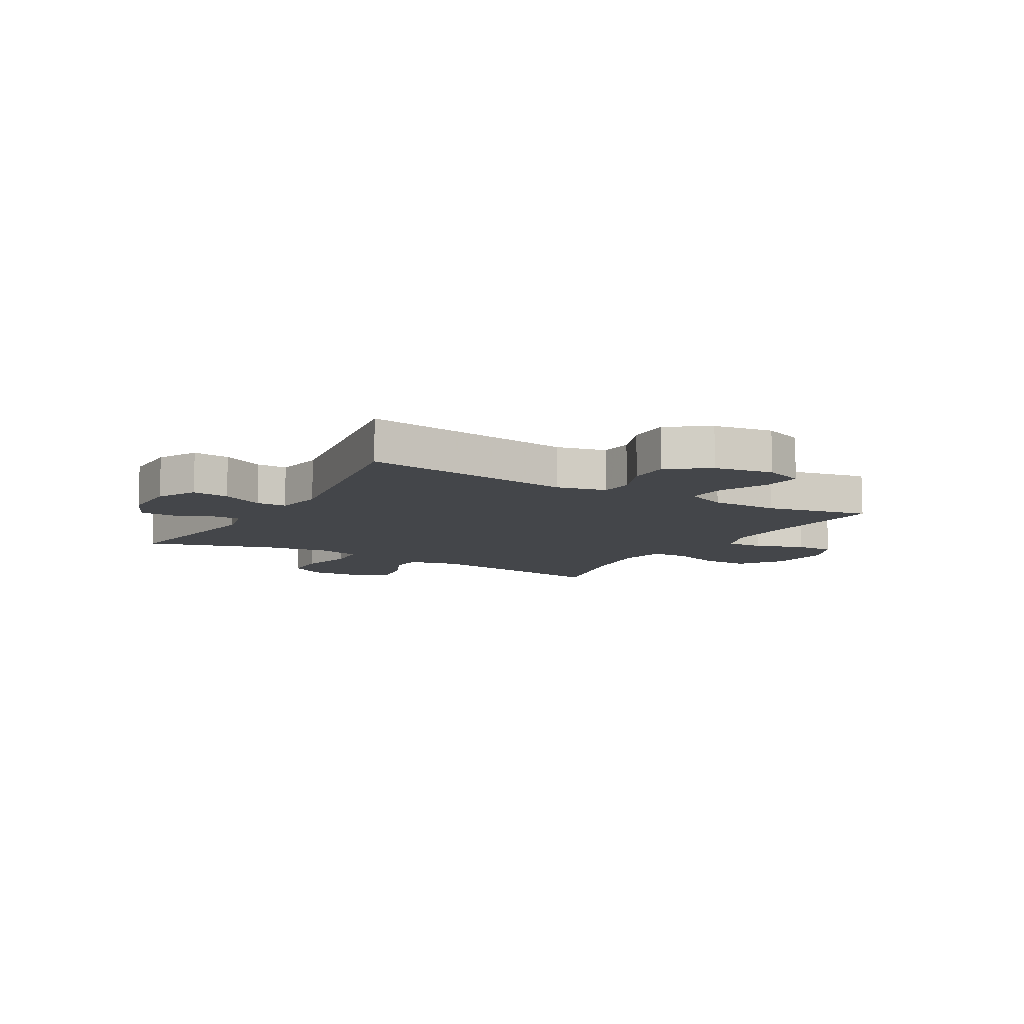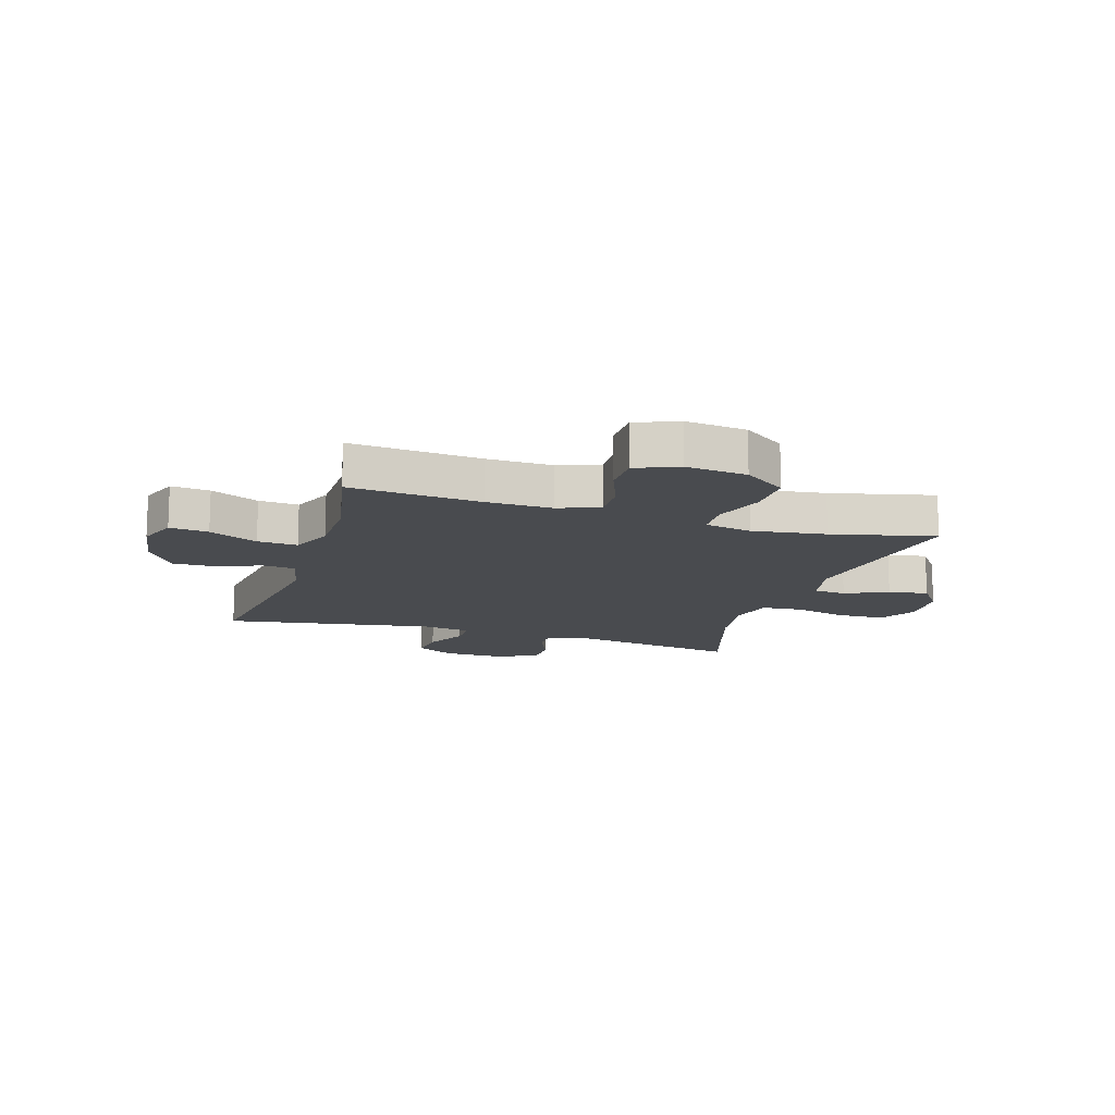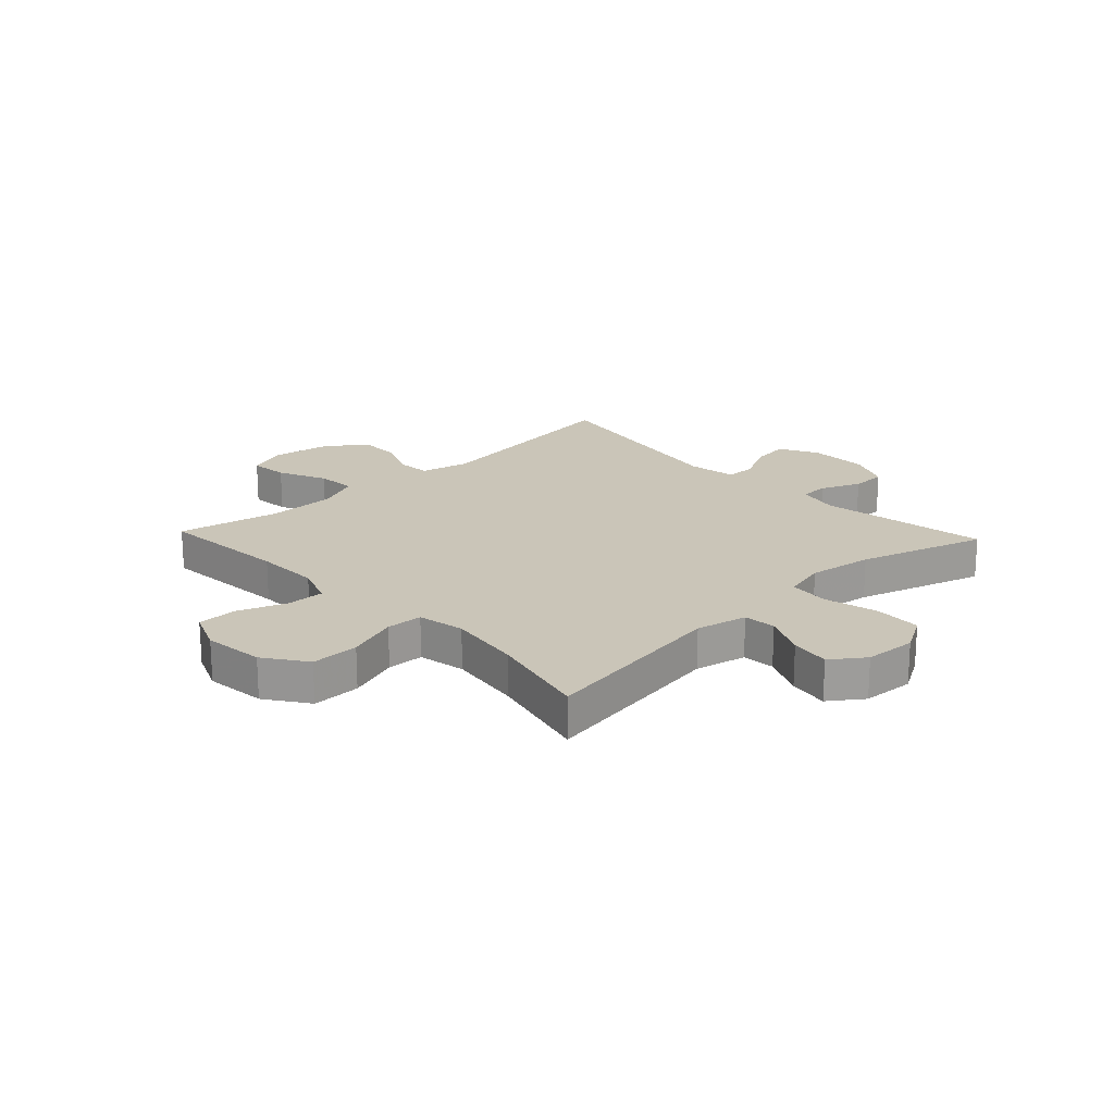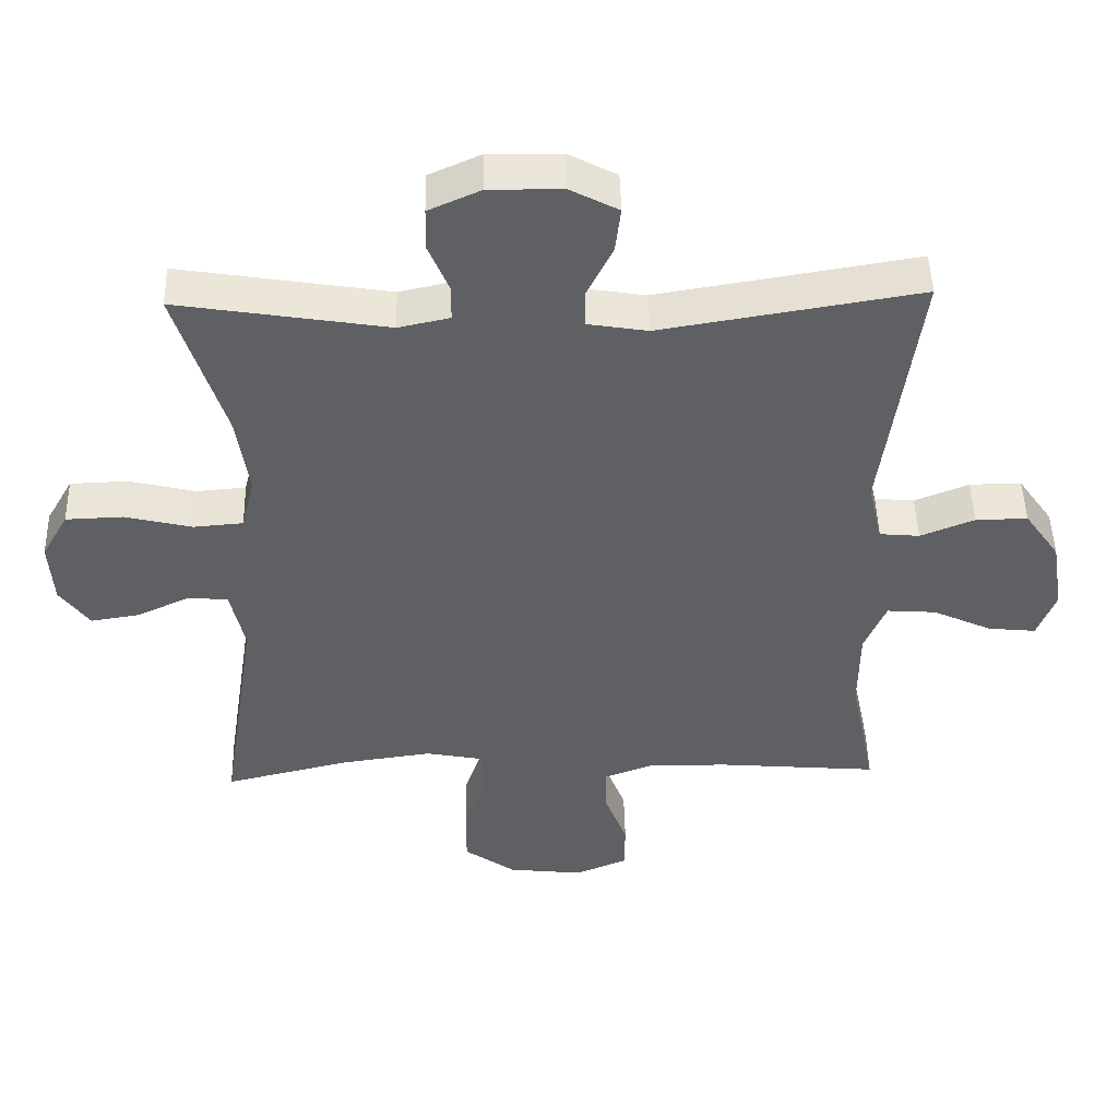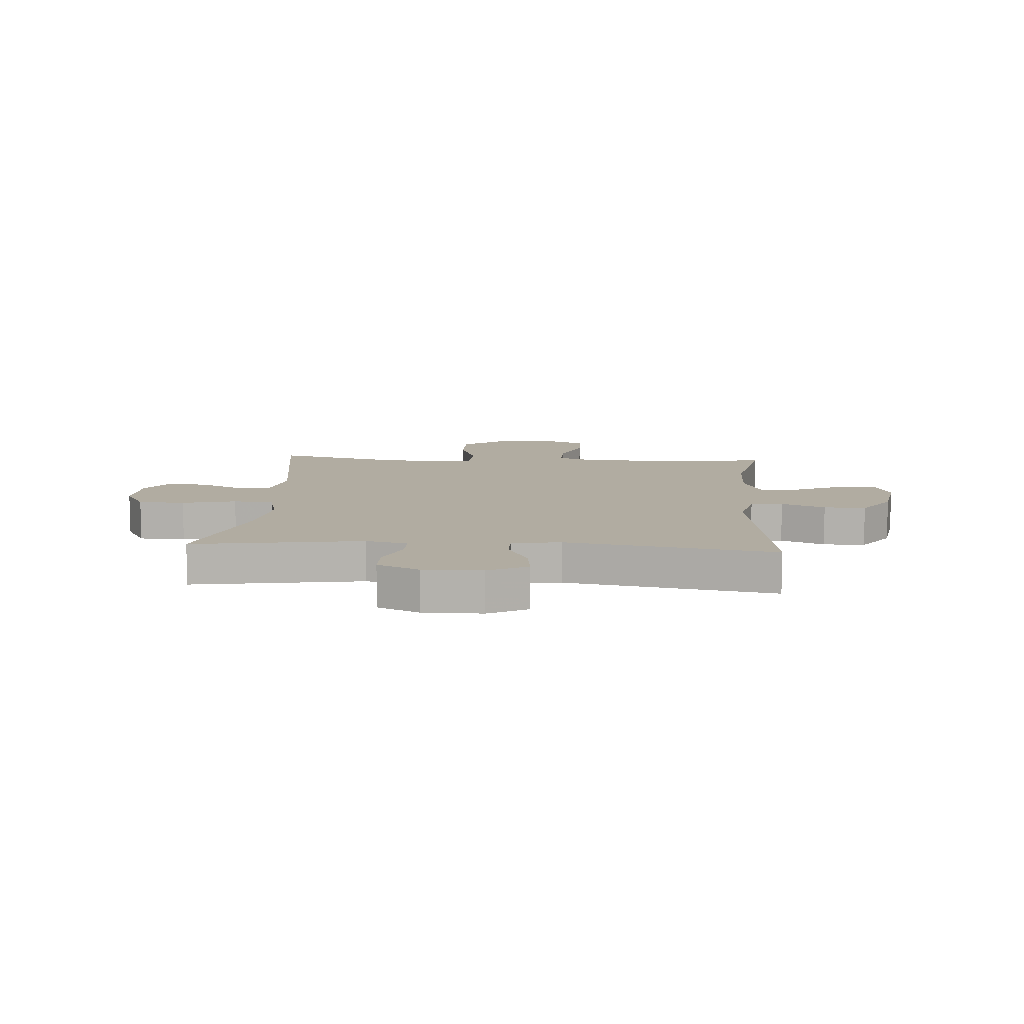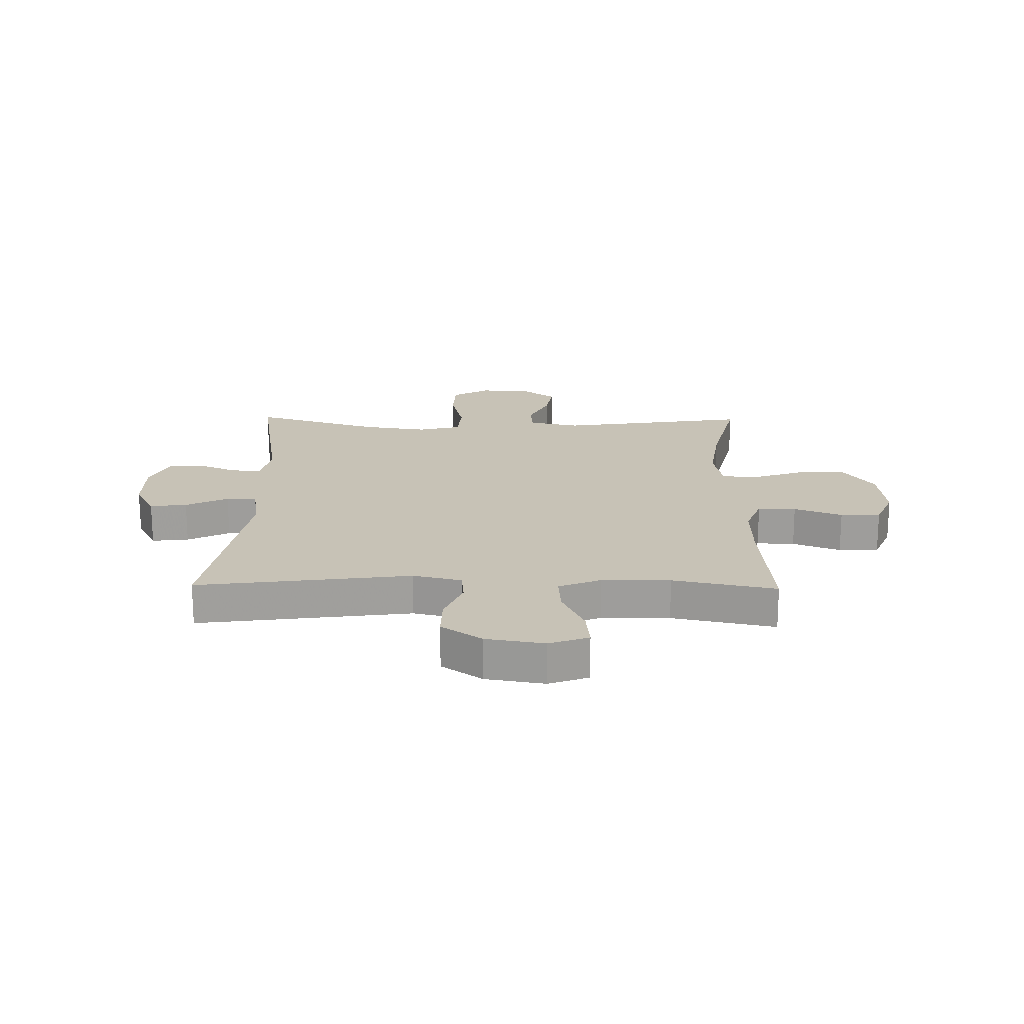
<metadata>
{"format":"obj","ext":"obj","renderer":"f3d","projection":"perspective","resolution":1024,"background":"white","views":[{"elev":-9.6,"azim":59.8,"up":"+Y"},{"elev":-13.9,"azim":162.6,"up":"+Y"},{"elev":20.3,"azim":-133.3,"up":"+Y"},{"elev":47.3,"azim":-1.4,"up":"+Z"},{"elev":10.2,"azim":4.1,"up":"+Y"},{"elev":19.3,"azim":91.0,"up":"+Y"}]}
</metadata>
<code>
v 0.5 0.07 0.5
v 0.449 0.07 0.126
v 0.469 0.07 0.04
v 0.526 0.07 0.035
v 0.603 0.07 0.066
v 0.677 0.07 0.067
v 0.727 0.07 -0.004
v 0.744 0.07 -0.107
v 0.718 0.07 -0.176
v 0.65 0.07 -0.169
v 0.565 0.07 -0.13
v 0.495 0.07 -0.125
v 0.464 0.07 -0.199
v 0.463 0.07 -0.319
v 0.5 0.07 -0.5
v 0.271 0.07 -0.481
v 0.157 0.07 -0.479
v 0.085 0.07 -0.506
v 0.087 0.07 -0.573
v 0.119 0.07 -0.657
v 0.118 0.07 -0.727
v 0.044 0.07 -0.758
v -0.063 0.07 -0.746
v -0.137 0.07 -0.694
v -0.136 0.07 -0.609
v -0.105 0.07 -0.519
v -0.108 0.07 -0.455
v -0.191 0.07 -0.439
v -0.32 0.07 -0.457
v -0.5 0.07 -0.5
v -0.448 0.07 -0.164
v -0.468 0.07 -0.074
v -0.525 0.07 -0.069
v -0.6 0.07 -0.104
v -0.67 0.07 -0.115
v -0.712 0.07 -0.057
v -0.718 0.07 0.034
v -0.68 0.07 0.1
v -0.598 0.07 0.103
v -0.503 0.07 0.08
v -0.432 0.07 0.086
v -0.413 0.07 0.162
v -0.43 0.07 0.276
v -0.5 0.07 0.5
v -0.201 0.07 0.452
v -0.128 0.07 0.468
v -0.128 0.07 0.519
v -0.157 0.07 0.588
v -0.156 0.07 0.649
v -0.082 0.07 0.682
v 0.022 0.07 0.681
v 0.091 0.07 0.645
v 0.083 0.07 0.58
v 0.046 0.07 0.506
v 0.046 0.07 0.453
v 0.132 0.07 0.439
v 0.5 0 0.5
v 0.449 0 0.126
v 0.469 0 0.04
v 0.526 0 0.035
v 0.603 0 0.066
v 0.677 0 0.067
v 0.727 0 -0.004
v 0.744 0 -0.107
v 0.718 0 -0.176
v 0.65 0 -0.169
v 0.565 0 -0.13
v 0.495 0 -0.125
v 0.464 0 -0.199
v 0.463 0 -0.319
v 0.5 0 -0.5
v 0.271 0 -0.481
v 0.157 0 -0.479
v 0.085 0 -0.506
v 0.087 0 -0.573
v 0.119 0 -0.657
v 0.118 0 -0.727
v 0.044 0 -0.758
v -0.063 0 -0.746
v -0.137 0 -0.694
v -0.136 0 -0.609
v -0.105 0 -0.519
v -0.108 0 -0.455
v -0.191 0 -0.439
v -0.32 0 -0.457
v -0.5 0 -0.5
v -0.448 0 -0.164
v -0.468 0 -0.074
v -0.525 0 -0.069
v -0.6 0 -0.104
v -0.67 0 -0.115
v -0.712 0 -0.057
v -0.718 0 0.034
v -0.68 0 0.1
v -0.598 0 0.103
v -0.503 0 0.08
v -0.432 0 0.086
v -0.413 0 0.162
v -0.43 0 0.276
v -0.5 0 0.5
v -0.201 0 0.452
v -0.128 0 0.468
v -0.128 0 0.519
v -0.157 0 0.588
v -0.156 0 0.649
v -0.082 0 0.682
v 0.022 0 0.681
v 0.091 0 0.645
v 0.083 0 0.58
v 0.046 0 0.506
v 0.046 0 0.453
v 0.132 0 0.439
f 51 52 53 54
f 51 54 55
f 50 51 55
f 47 48 49 50
f 46 47 50 55
f 45 46 55 56
f 43 44 45
f 42 43 45 56
f 37 38 39 40
f 37 40 41
f 36 37 41
f 33 34 35 36
f 33 36 41
f 32 33 41
f 31 32 41 42
f 29 30 31
f 28 29 31 42
f 23 24 25 26
f 23 26 27
f 22 23 27
f 19 20 21 22
f 18 19 22 27
f 17 18 27
f 16 17 27 28
f 14 15 16 28
f 8 9 10 11
f 8 11 12
f 7 8 12
f 4 5 6 7
f 3 4 7 12
f 2 3 12 13
f 56 1 2
f 14 28 42 56
f 2 13 14 56
f 110 109 108 107
f 111 110 107
f 111 107 106
f 106 105 104 103
f 111 106 103 102
f 112 111 102 101
f 101 100 99
f 112 101 99 98
f 96 95 94 93
f 97 96 93
f 97 93 92
f 92 91 90 89
f 97 92 89
f 97 89 88
f 98 97 88 87
f 87 86 85
f 98 87 85 84
f 82 81 80 79
f 83 82 79
f 83 79 78
f 78 77 76 75
f 83 78 75 74
f 83 74 73
f 84 83 73 72
f 84 72 71 70
f 67 66 65 64
f 68 67 64
f 68 64 63
f 63 62 61 60
f 68 63 60 59
f 69 68 59 58
f 58 57 112
f 112 98 84 70
f 112 70 69 58
f 1 57 58 2
f 2 58 59 3
f 3 59 60 4
f 4 60 61 5
f 5 61 62 6
f 6 62 63 7
f 7 63 64 8
f 8 64 65 9
f 9 65 66 10
f 10 66 67 11
f 11 67 68 12
f 12 68 69 13
f 13 69 70 14
f 14 70 71 15
f 15 71 72 16
f 16 72 73 17
f 17 73 74 18
f 18 74 75 19
f 19 75 76 20
f 20 76 77 21
f 21 77 78 22
f 22 78 79 23
f 23 79 80 24
f 24 80 81 25
f 25 81 82 26
f 26 82 83 27
f 27 83 84 28
f 28 84 85 29
f 29 85 86 30
f 30 86 87 31
f 31 87 88 32
f 32 88 89 33
f 33 89 90 34
f 34 90 91 35
f 35 91 92 36
f 36 92 93 37
f 37 93 94 38
f 38 94 95 39
f 39 95 96 40
f 40 96 97 41
f 41 97 98 42
f 42 98 99 43
f 43 99 100 44
f 44 100 101 45
f 45 101 102 46
f 46 102 103 47
f 47 103 104 48
f 48 104 105 49
f 49 105 106 50
f 50 106 107 51
f 51 107 108 52
f 52 108 109 53
f 53 109 110 54
f 54 110 111 55
f 55 111 112 56
f 56 112 57 1

</code>
